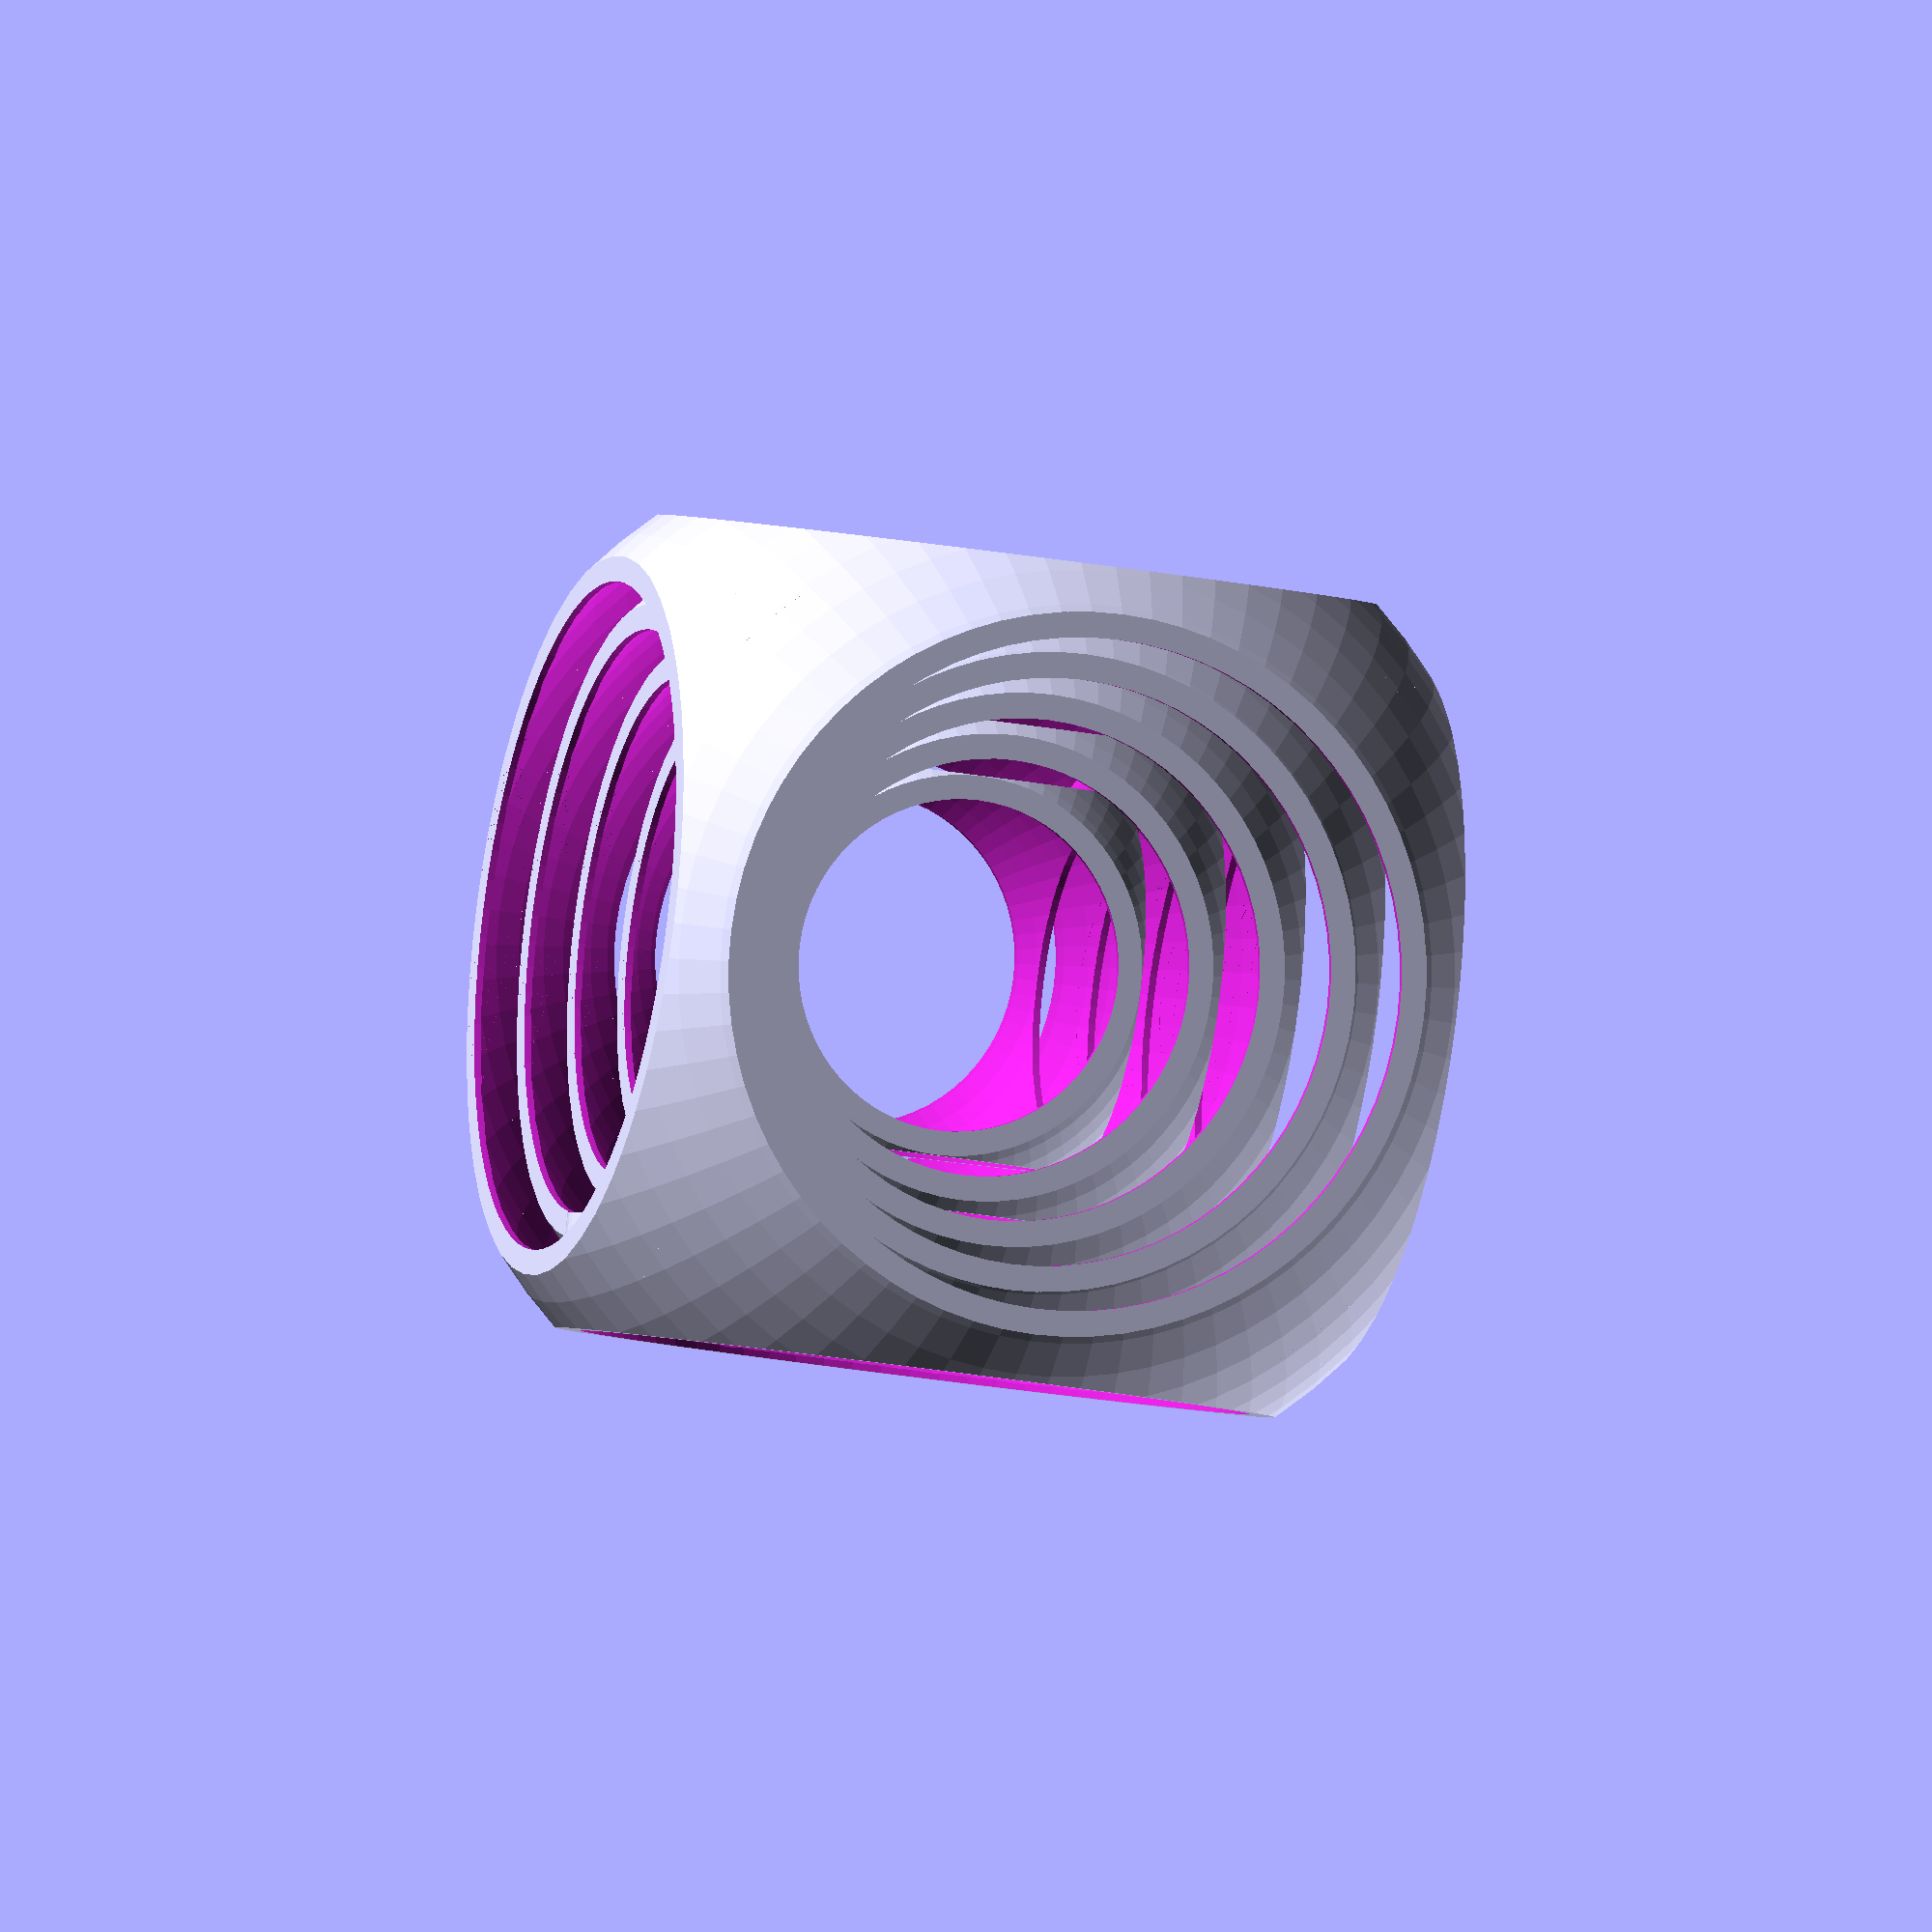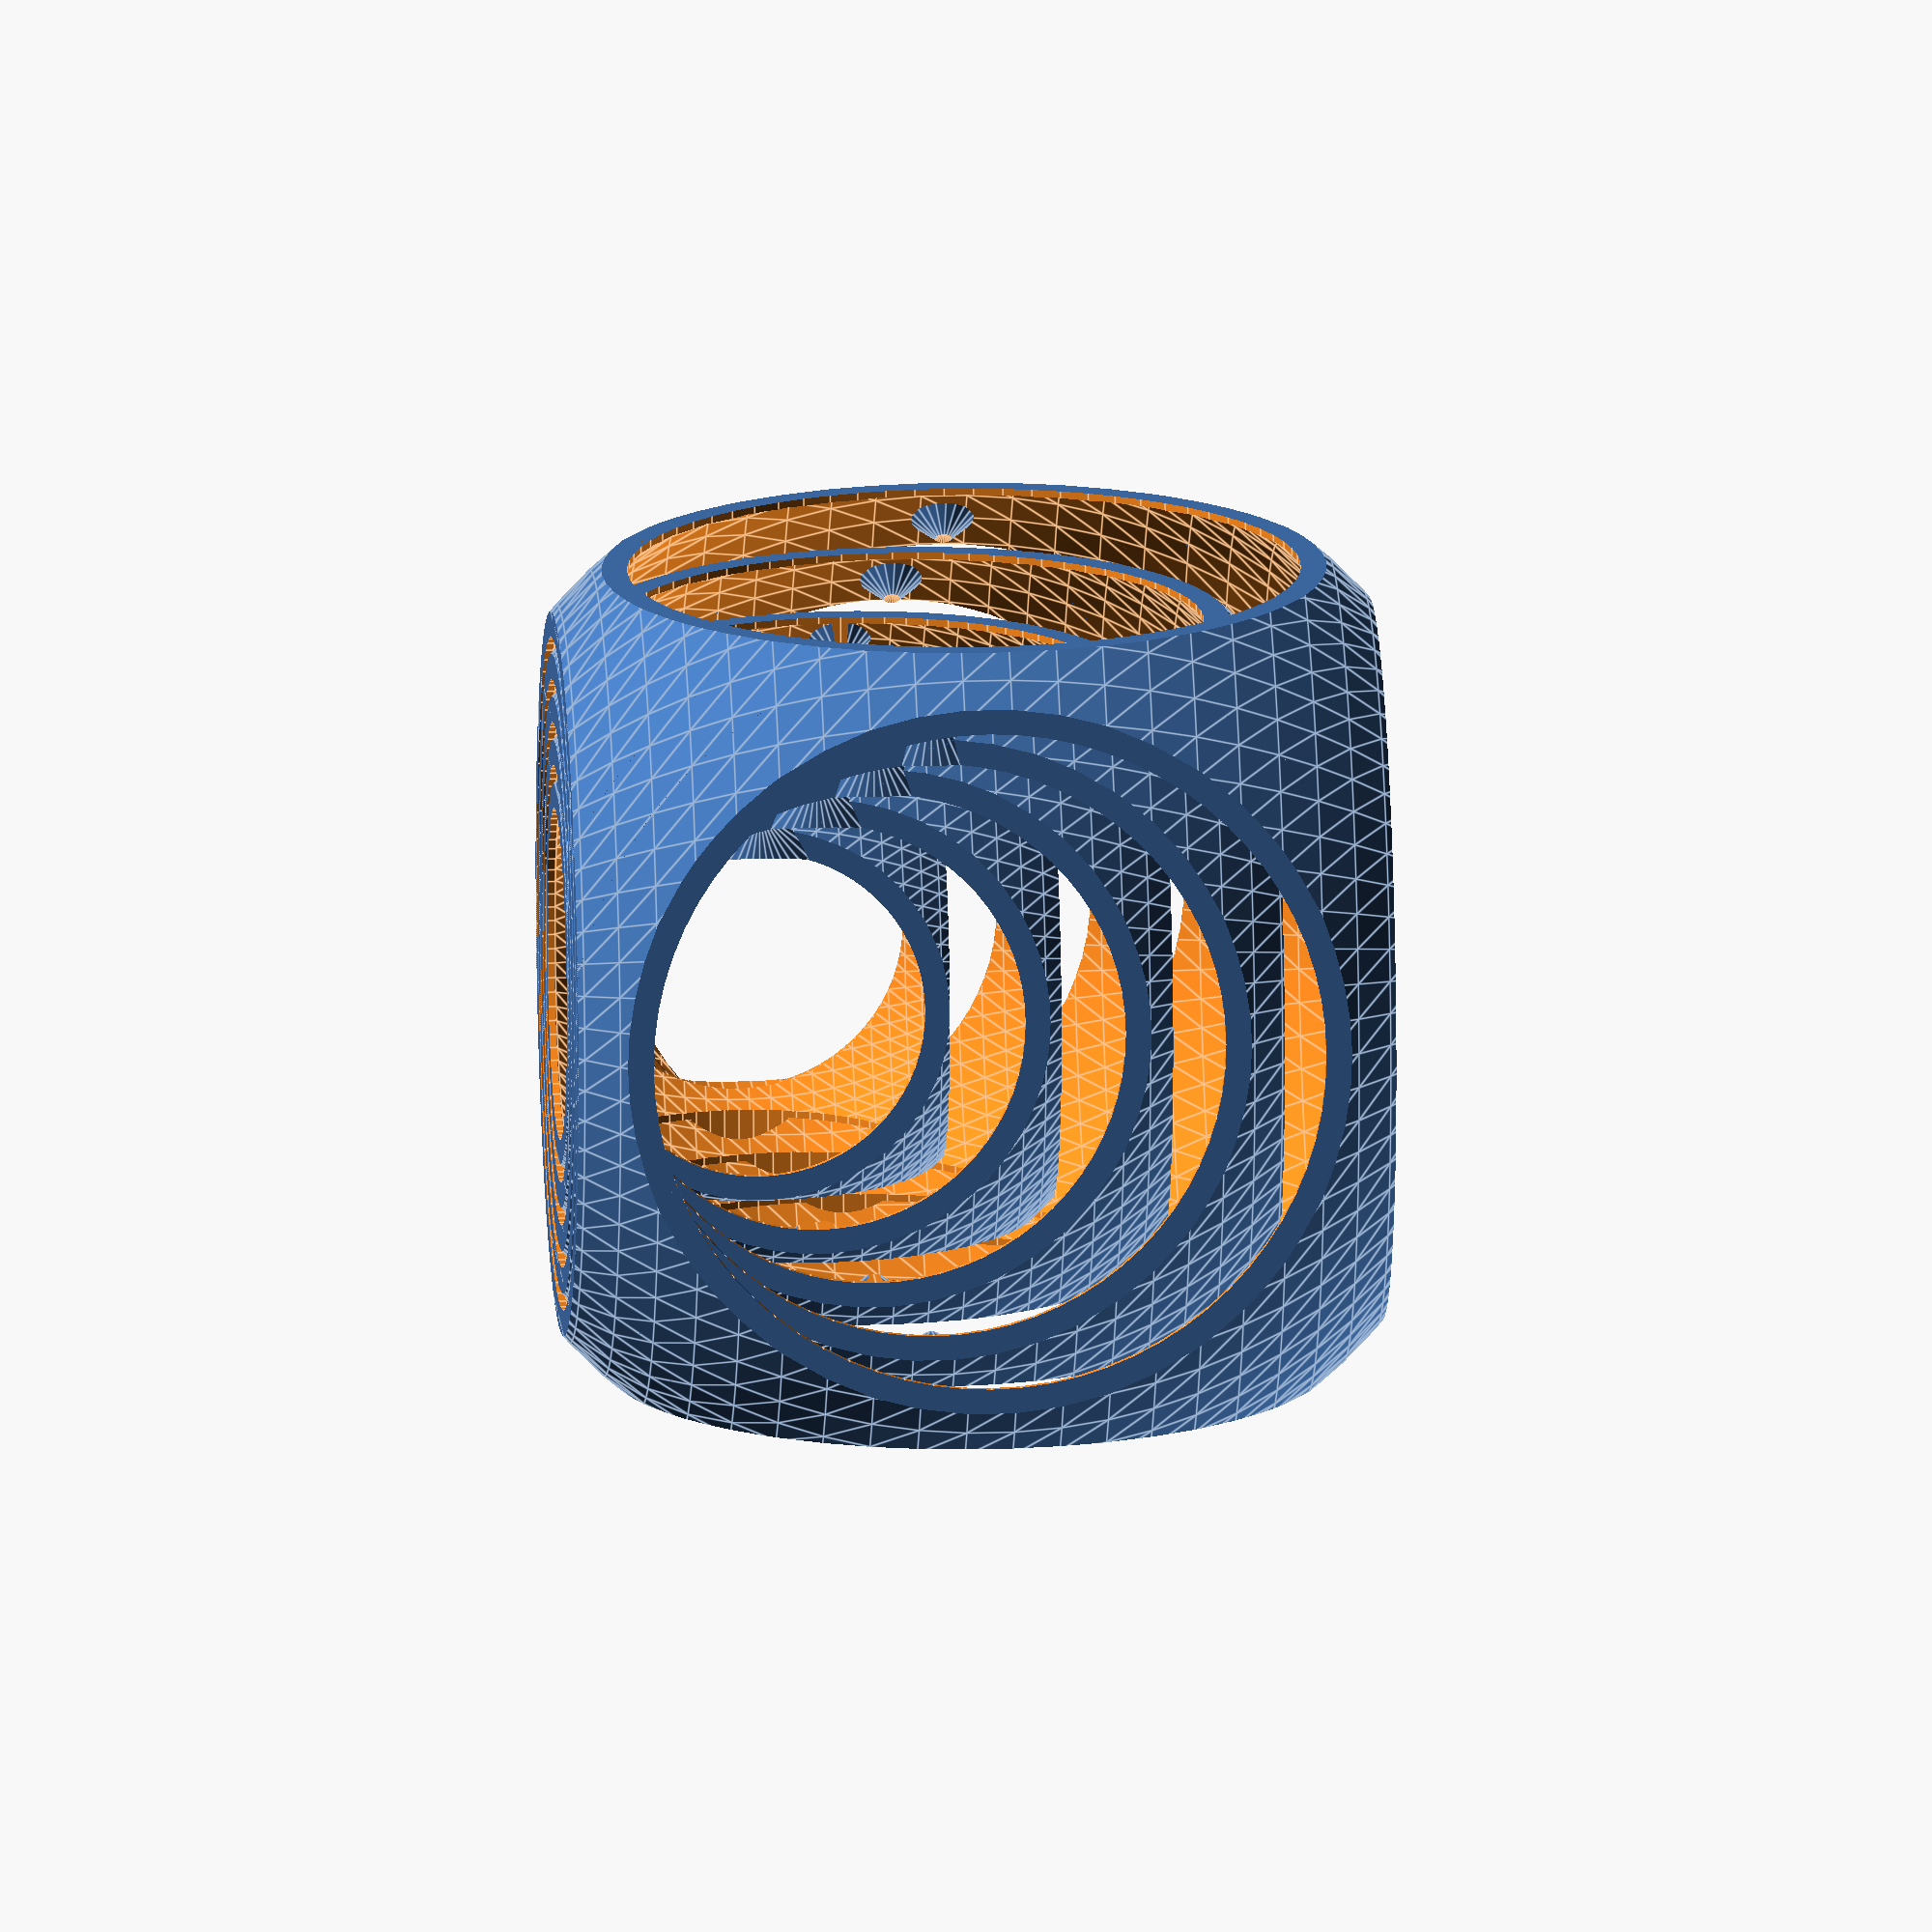
<openscad>
size = 75;
thickness = 2;
clearance = 3;
tension = 0.5;
stages = 5;
angle = 52;
$fs = 1;
$fa = 5;

//%cube(size, center = true);

*rotate(0) {
	stage(100, 0);
	rotate([180 * 5 * $t, 0, 45]) rotate(45) {
		stage(90, 1);
		rotate([180 * -7 * $t, 0, 45]) rotate(45) {
			stage(80, 2);
			rotate([180 * -9 * $t, 0, 45]) rotate(45) {
				stage(70, 3);
				rotate([180 * 11 * $t, 0, 45]) rotate(45) {
					stage(60, 4);
				}
			}
		}
	}
}


for(stage = [0: stages - 1]) rotate(stage * 0) translate([0, 0, -(thickness + clearance) * stage]) stage(size + thickness * 2 - (thickness + clearance) * 2 * stage, stage);

module stage(size, stage) difference() {
	union() {
		intersection() {
			sphere(size / sin(angle) / 2);
			cube(size - thickness * 2, center = true);
		}
		if (stage != 0) for(a = [0, 1]) rotate([0, 90, -45 + 180 * a]) translate([0, 0, (size / sin(angle) / 2 - thickness)]) cylinder(r1 = clearance + thickness, r2 = 0, h = clearance + thickness);
	}
	difference() {
		sphere(size / sin(angle) / 2 - thickness);
		if (stage != stages - 1) for(a = [0, 1]) rotate([0, 90, 45 + 180 * a]) translate([0, 0, -(size / sin(angle) / 2 - thickness)]) difference() {
			cylinder(r1 = clearance, r2 = 0, h = clearance);
			translate([0, 0, clearance - thickness + tension]) cylinder(r1 = 0, r2 = clearance, h = clearance);
		}
	}
	for(o = [0:2]) rotate([0, 90 + 90 * o, 90 + 45 * o]) cylinder(r = sqrt(abs(pow(size / sin(angle), 2) - pow(size, 2))) / 2, h = size * 2, center = true);
}

</openscad>
<views>
elev=358.8 azim=97.4 roll=344.2 proj=o view=wireframe
elev=341.7 azim=184.7 roll=266.6 proj=o view=edges
</views>
